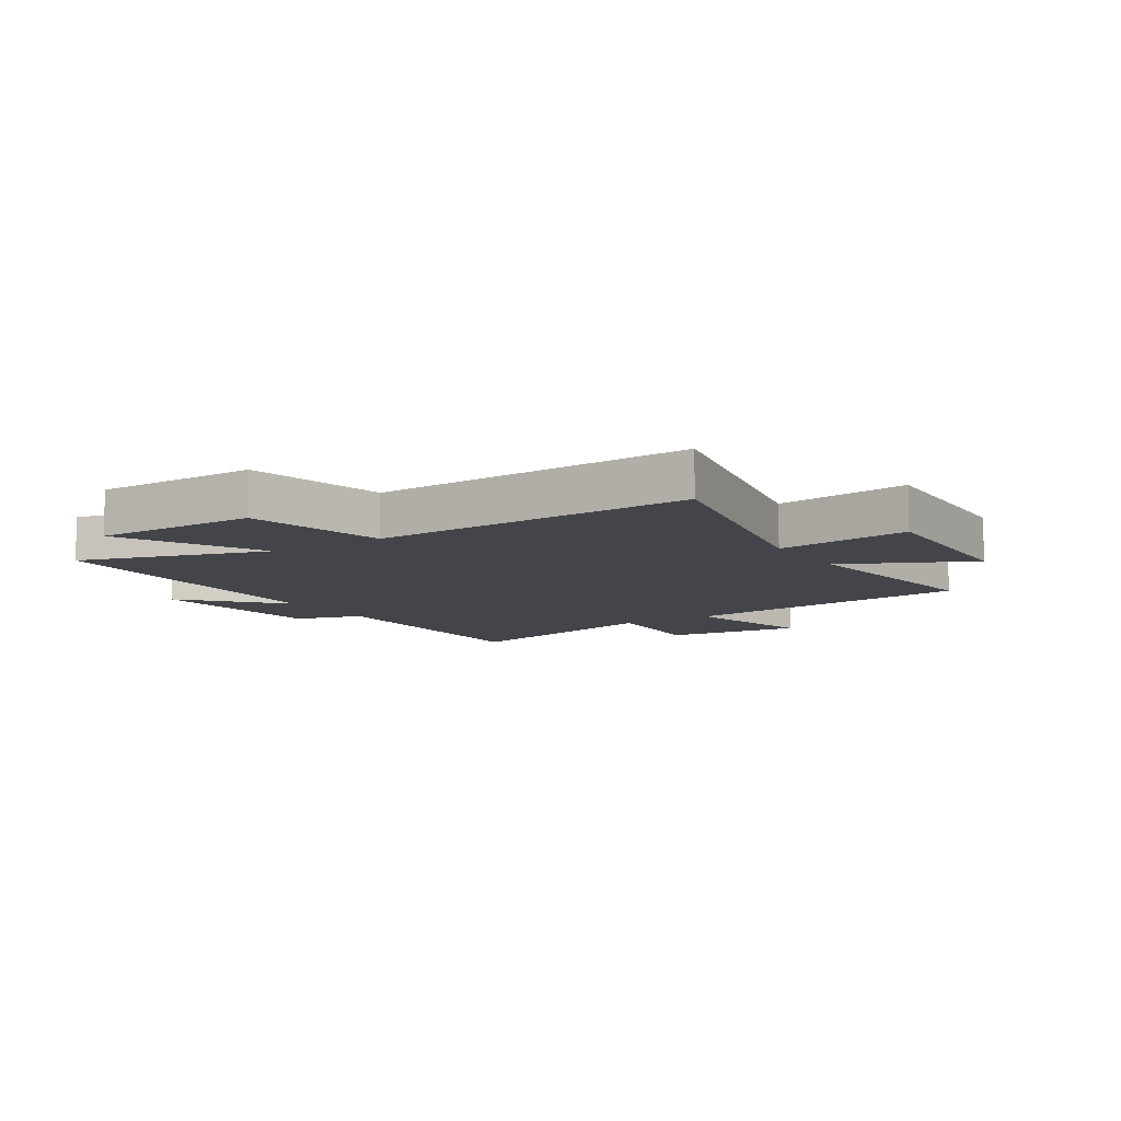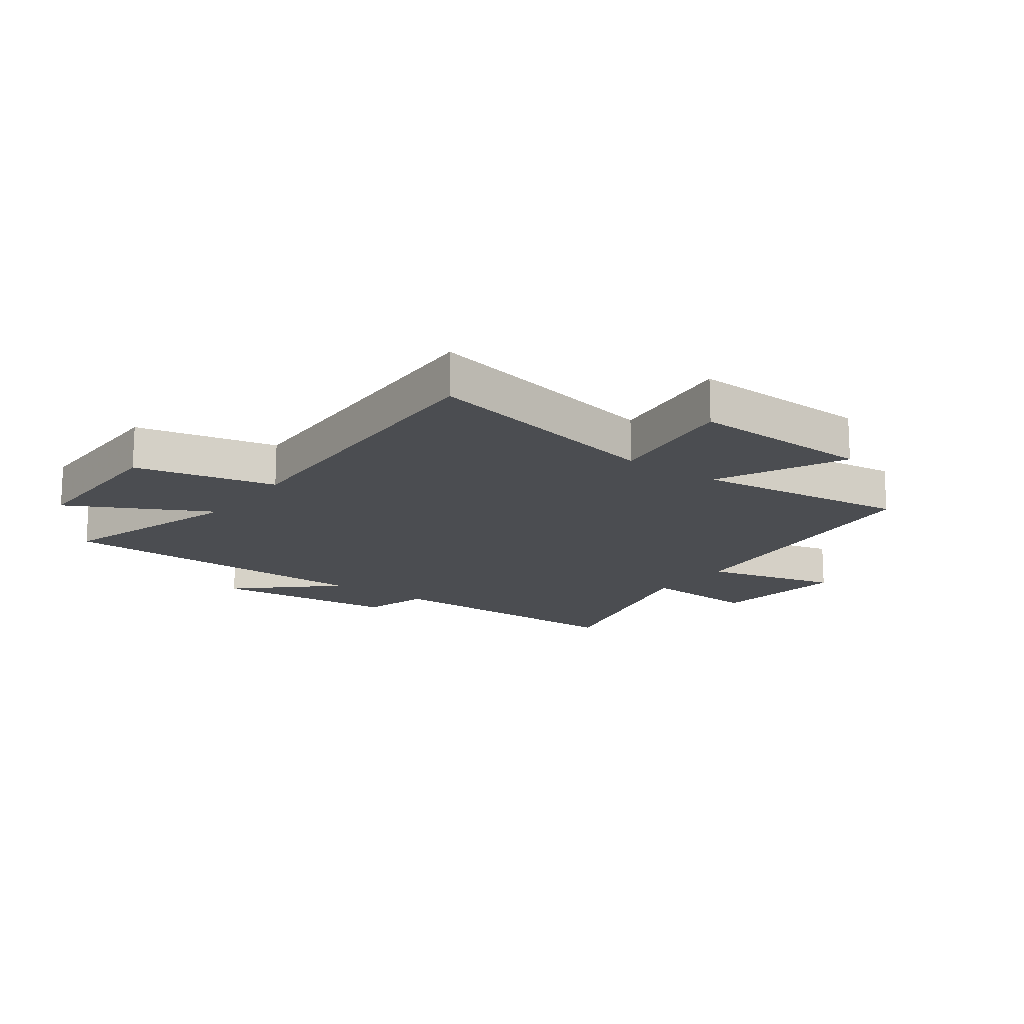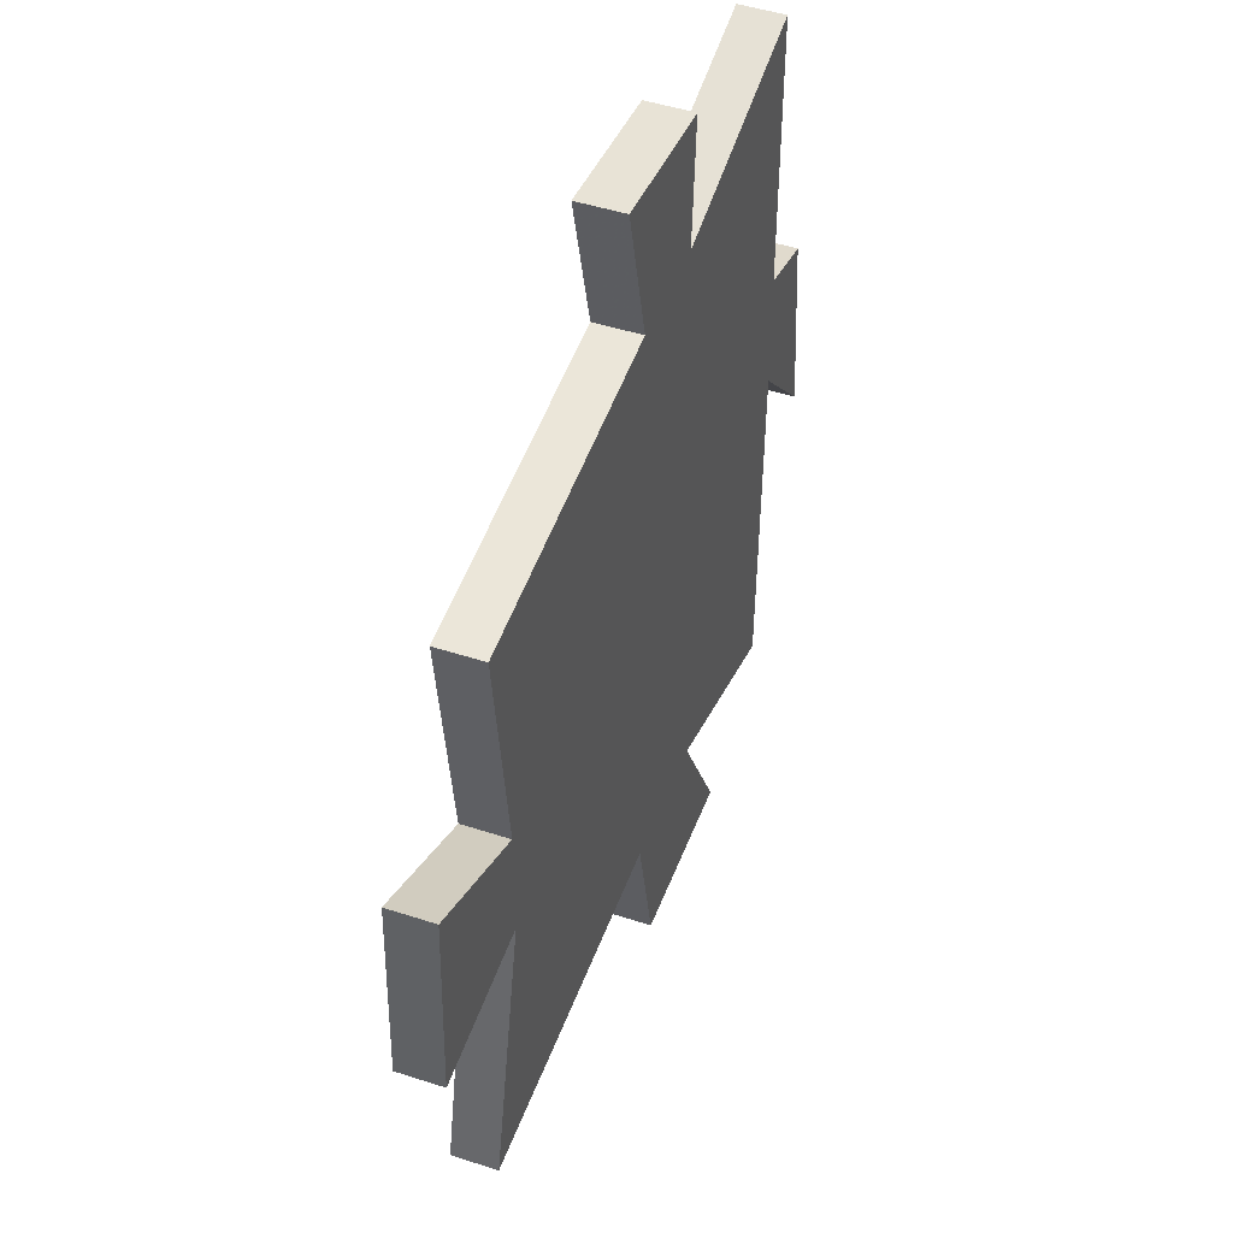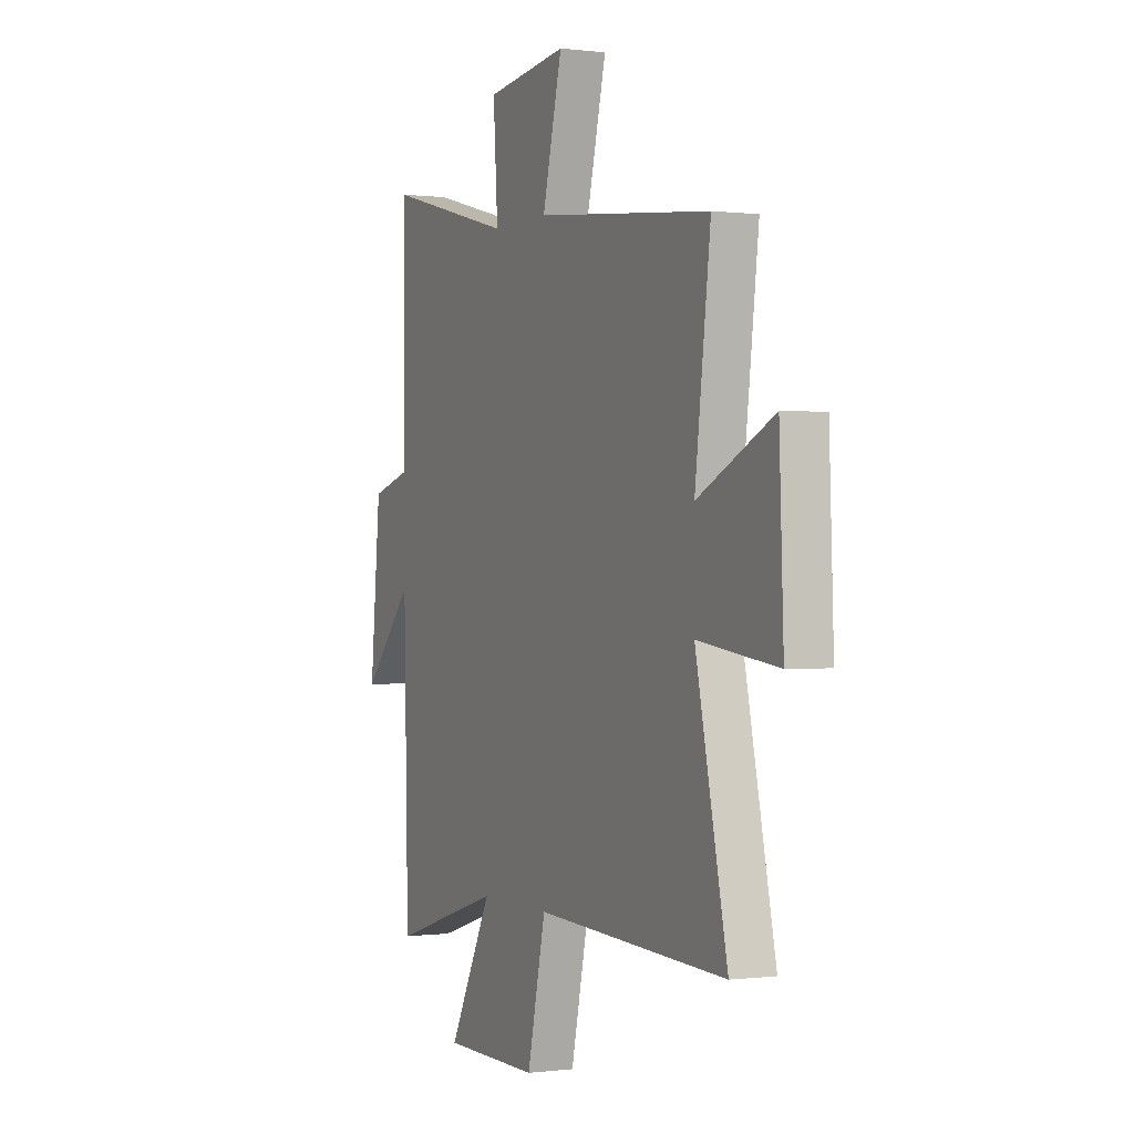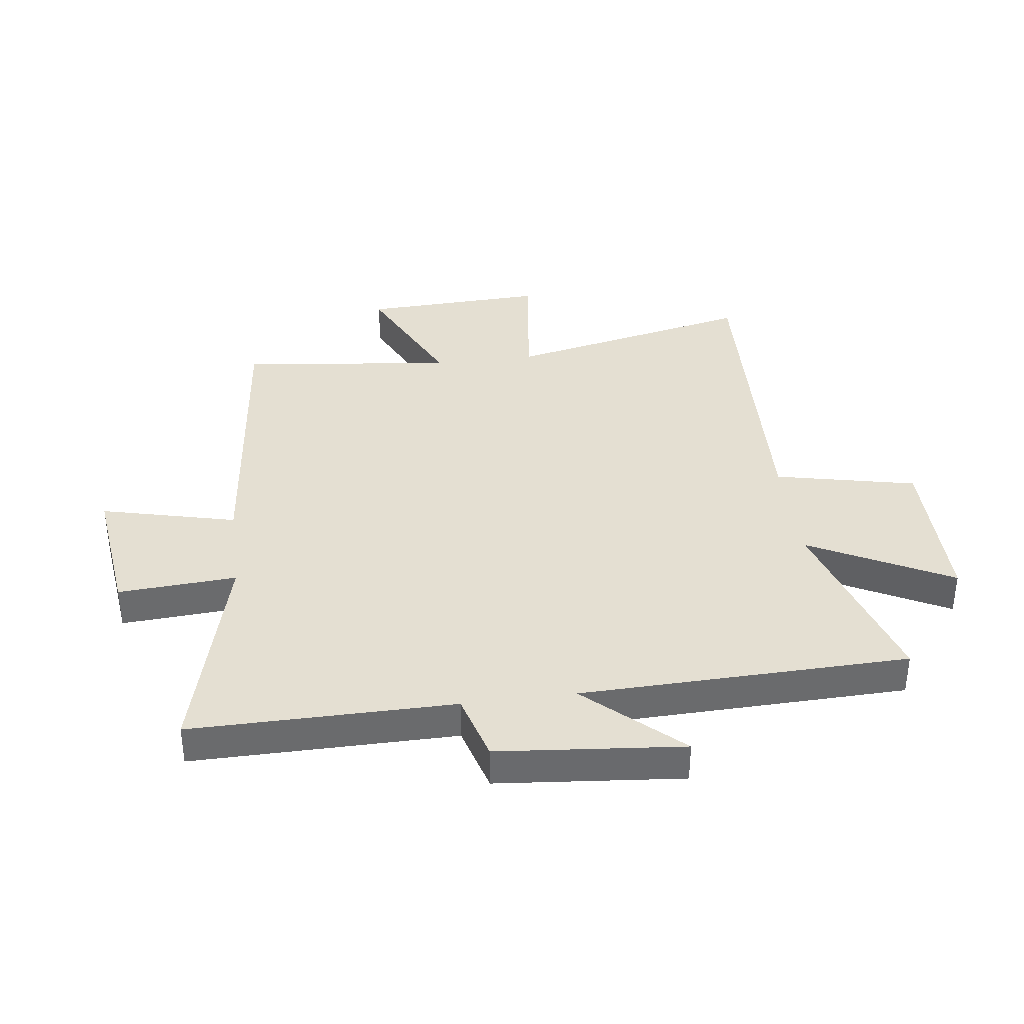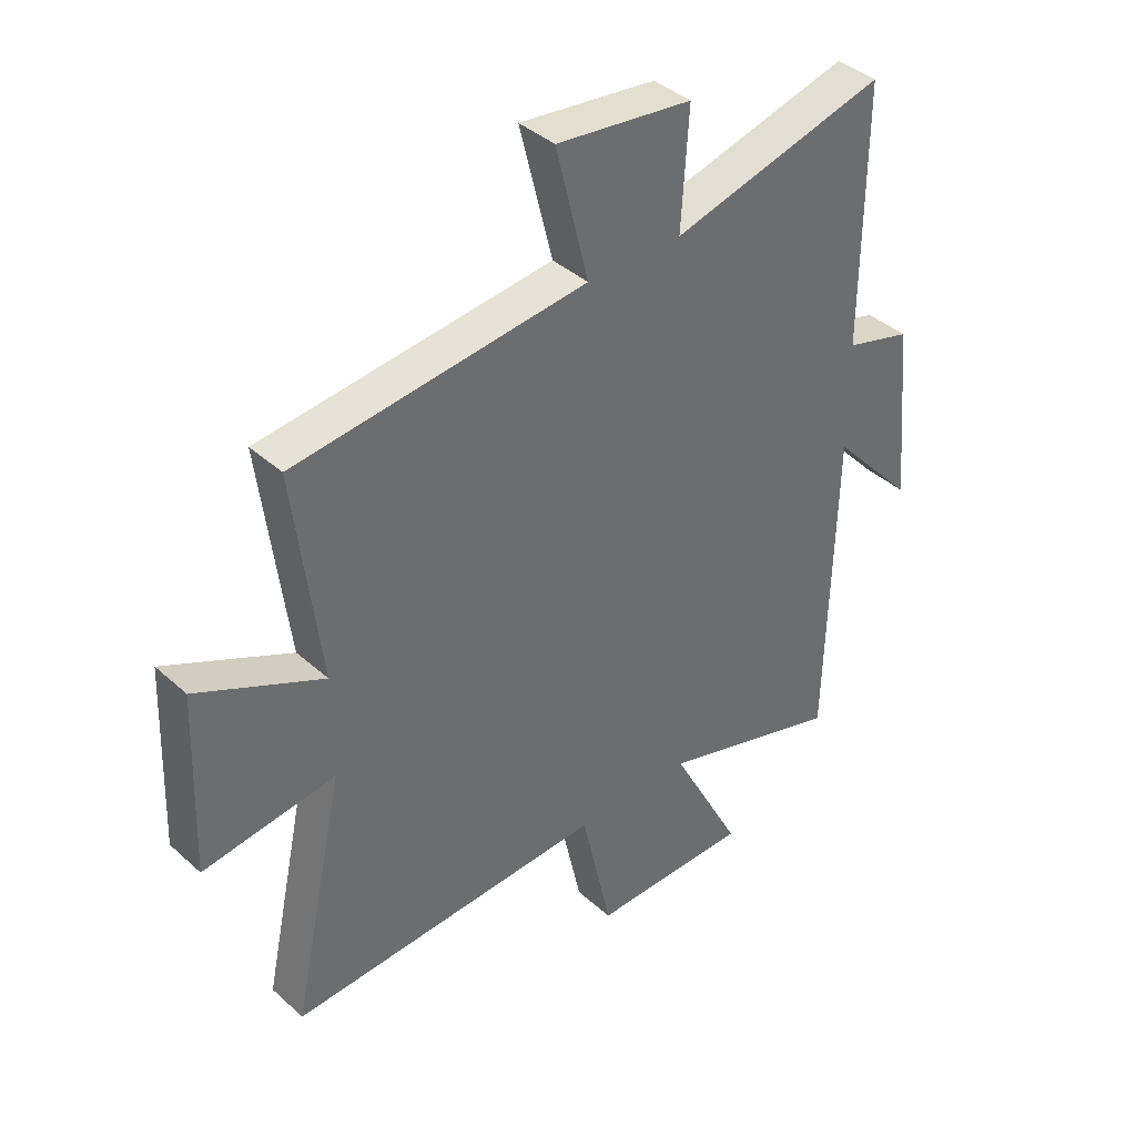
<metadata>
{"format":"obj","ext":"obj","renderer":"f3d","projection":"perspective","resolution":1024,"background":"white","views":[{"elev":-9.3,"azim":-147.3,"up":"+Y"},{"elev":-16.0,"azim":-126.2,"up":"+Y"},{"elev":47.3,"azim":-69.8,"up":"+Z"},{"elev":-0.1,"azim":-115.2,"up":"+Z"},{"elev":37.2,"azim":82.5,"up":"+Y"},{"elev":39.4,"azim":-42.0,"up":"+Z"}]}
</metadata>
<code>
v -0.591 0.07 -0.522
v -0.5 0.07 -0.099
v -0.73 0.07 -0.129
v -0.718 0.07 0.183
v -0.5 0.07 0.079
v -0.545 0.07 0.445
v -0.038 0.07 0.5
v -0.095 0.07 0.73
v 0.141 0.07 0.702
v 0.128 0.07 0.5
v 0.502 0.07 0.598
v 0.5 0.07 0.15
v 0.616 0.07 0.117
v 0.646 0.07 -0.199
v 0.5 0.07 -0.04
v 0.487 0.07 -0.599
v 0.167 0.07 -0.5
v 0.292 0.07 -0.74
v 0.014 0.07 -0.74
v -0.039 0.07 -0.5
v -0.591 0 -0.522
v -0.5 0 -0.099
v -0.73 0 -0.129
v -0.718 0 0.183
v -0.5 0 0.079
v -0.545 0 0.445
v -0.038 0 0.5
v -0.095 0 0.73
v 0.141 0 0.702
v 0.128 0 0.5
v 0.502 0 0.598
v 0.5 0 0.15
v 0.616 0 0.117
v 0.646 0 -0.199
v 0.5 0 -0.04
v 0.487 0 -0.599
v 0.167 0 -0.5
v 0.292 0 -0.74
v 0.014 0 -0.74
v -0.039 0 -0.5
f 17 18 19 20
f 15 16 17
f 15 17 20
f 12 13 14 15
f 20 1 2
f 15 20 2
f 12 15 2
f 12 2 3
f 11 12 3
f 10 11 3
f 7 8 9 10
f 5 6 7 10
f 3 4 5
f 3 5 10
f 40 39 38 37
f 37 36 35
f 40 37 35
f 35 34 33 32
f 22 21 40
f 22 40 35
f 22 35 32
f 23 22 32
f 23 32 31
f 23 31 30
f 30 29 28 27
f 30 27 26 25
f 25 24 23
f 30 25 23
f 1 21 22 2
f 2 22 23 3
f 3 23 24 4
f 4 24 25 5
f 5 25 26 6
f 6 26 27 7
f 7 27 28 8
f 8 28 29 9
f 9 29 30 10
f 10 30 31 11
f 11 31 32 12
f 12 32 33 13
f 13 33 34 14
f 14 34 35 15
f 15 35 36 16
f 16 36 37 17
f 17 37 38 18
f 18 38 39 19
f 19 39 40 20
f 20 40 21 1

</code>
